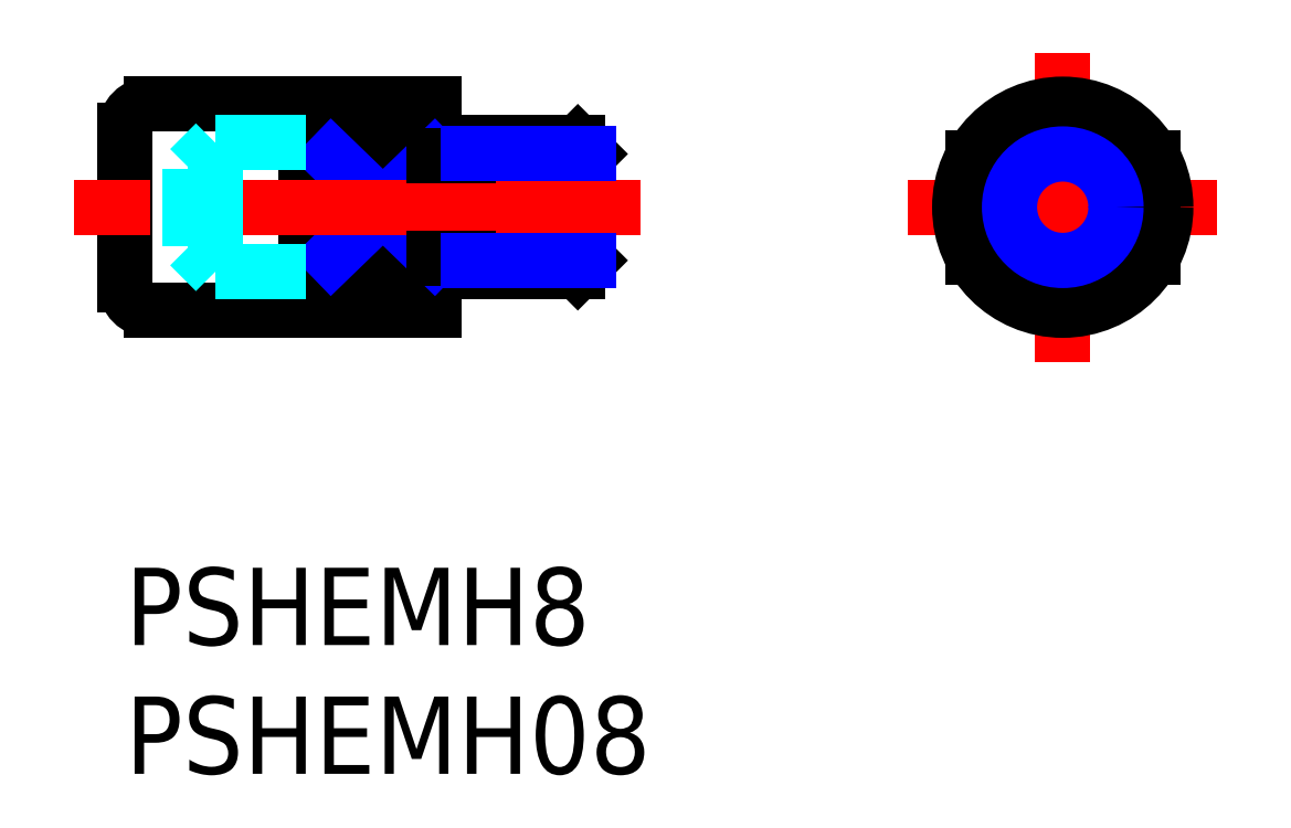
<metadata>
{"format":"dxf","ext":"dxf","renderer":"ezdxf+matplotlib","layout":"modelspace","background":"white","min_lineweight":24,"dpi":150}
</metadata>
<code>
0
SECTION
2
ENTITIES
0
INSERT
8
MSM_CONTINUOUS
2
*U3
10
0
20
0
30
0
0
INSERT
8
MSM_CONTINUOUS
2
*U4
10
0
20
0
30
0
0
LINE
8
MSM_CENTER
10
36.39
20
8
30
0
11
36.39
21
20
31
0
0
LINE
8
MSM_CENTER
10
42.39
20
14
30
0
11
30.39
21
14
31
0
0
CIRCLE
8
MSM_CONTINUOUS
10
36.39
20
14
30
0
40
4
0
CIRCLE
8
MSM_CONTINUOUS
10
36.39
20
14
30
0
40
2.5
0
LINE
8
MSM_CONTINUOUS
10
39.89
20
15.94
30
0
11
39.89
21
12.06
31
0
0
LINE
8
MSM_CONTINUOUS
10
32.89
20
15.94
30
0
11
32.89
21
12.06
31
0
0
LINE
8
MSM_CONTINUOUS
10
18
20
16.07
30
0
11
18
21
11.93
31
0
0
LINE
8
MSM_CONTINUOUS
10
17.57
20
16.5
30
0
11
13.3
21
16.5
31
0
0
LINE
8
MSM_CONTINUOUS
10
17.57
20
11.5
30
0
11
13.3
21
11.5
31
0
0
LINE
8
MSM_CONTINUOUS
10
12
20
18
30
0
11
12
21
10
31
0
0
LINE
8
MSM_CONTINUOUS
10
13.3
20
16.5
30
0
11
13.3
21
11.5
31
0
0
LINE
8
MSM_CONTINUOUS
10
1
20
18
30
0
11
12
21
18
31
0
0
LINE
8
MSM_CONTINUOUS
10
1
20
10
30
0
11
12
21
10
31
0
0
LINE
8
MSM_CONTINUOUS
10
0
20
17
30
0
11
0
21
11
31
0
0
LINE
8
MSM_CONTINUOUS
10
7
20
18
30
0
11
7
21
10
31
0
0
LINE
8
MSM_CONTINUOUS
10
8
20
15.94
30
0
11
8
21
12.06
31
0
0
LINE
8
MSM_CONTINUOUS
10
8
20
15.94
30
0
11
12
21
15.94
31
0
0
LINE
8
MSM_CONTINUOUS
10
12
20
12.06
30
0
11
8
21
12.06
31
0
0
LINE
8
MSM_NARROW
10
8
20
15.94
30
0
11
12
21
12.06
31
0
0
LINE
8
MSM_NARROW
10
12
20
15.94
30
0
11
8
21
12.06
31
0
0
ARC
8
MSM_CONTINUOUS
10
1
20
17
30
0
40
1
50
90
51
180
0
ARC
8
MSM_CONTINUOUS
10
1
20
11
30
0
40
1
50
180
51
270
0
LINE
8
MSM_CONTINUOUS
10
18
20
16.07
30
0
11
17.57
21
16.5
31
0
0
LINE
8
MSM_CONTINUOUS
10
18
20
11.93
30
0
11
17.57
21
11.5
31
0
0
LINE
8
MSM_CONTINUOUS
10
17.57
20
11.5
30
0
11
17.57
21
16.5
31
0
0
LINE
8
MSM_CENTER
10
20
20
14
30
0
11
-2
21
14
31
0
0
LINE
8
MSM_DASHED
10
7
20
16.5
30
0
11
3.5
21
16.5
31
0
0
LINE
8
MSM_DASHED
10
7
20
11.5
30
0
11
3.5
21
11.5
31
0
0
LINE
8
MSM_DASHED
10
2.5
20
15.5
30
0
11
2.5
21
12.5
31
0
0
LINE
8
MSM_DASHED
10
2.5
20
12.5
30
0
11
3.5
21
11.5
31
0
0
LINE
8
MSM_DASHED
10
2.5
20
15.5
30
0
11
3.5
21
16.5
31
0
0
LINE
8
MSM_DASHED
10
3.5
20
16.5
30
0
11
3.5
21
11.5
31
0
0
LINE
8
MSM_CONTINUOUS
10
13.3
20
16
30
0
11
12
21
16
31
0
0
LINE
8
MSM_CONTINUOUS
10
13.3
20
12
30
0
11
12
21
12
31
0
0
CIRCLE
8
MSM_NARROW
10
36.39
20
14
30
0
40
2.067
0
LINE
8
MSM_NARROW
10
13.3
20
11.93
30
0
11
18
21
11.93
31
0
0
LINE
8
MSM_NARROW
10
13.3
20
16.07
30
0
11
18
21
16.07
31
0
0
ENDSEC
0
EOF

</code>
